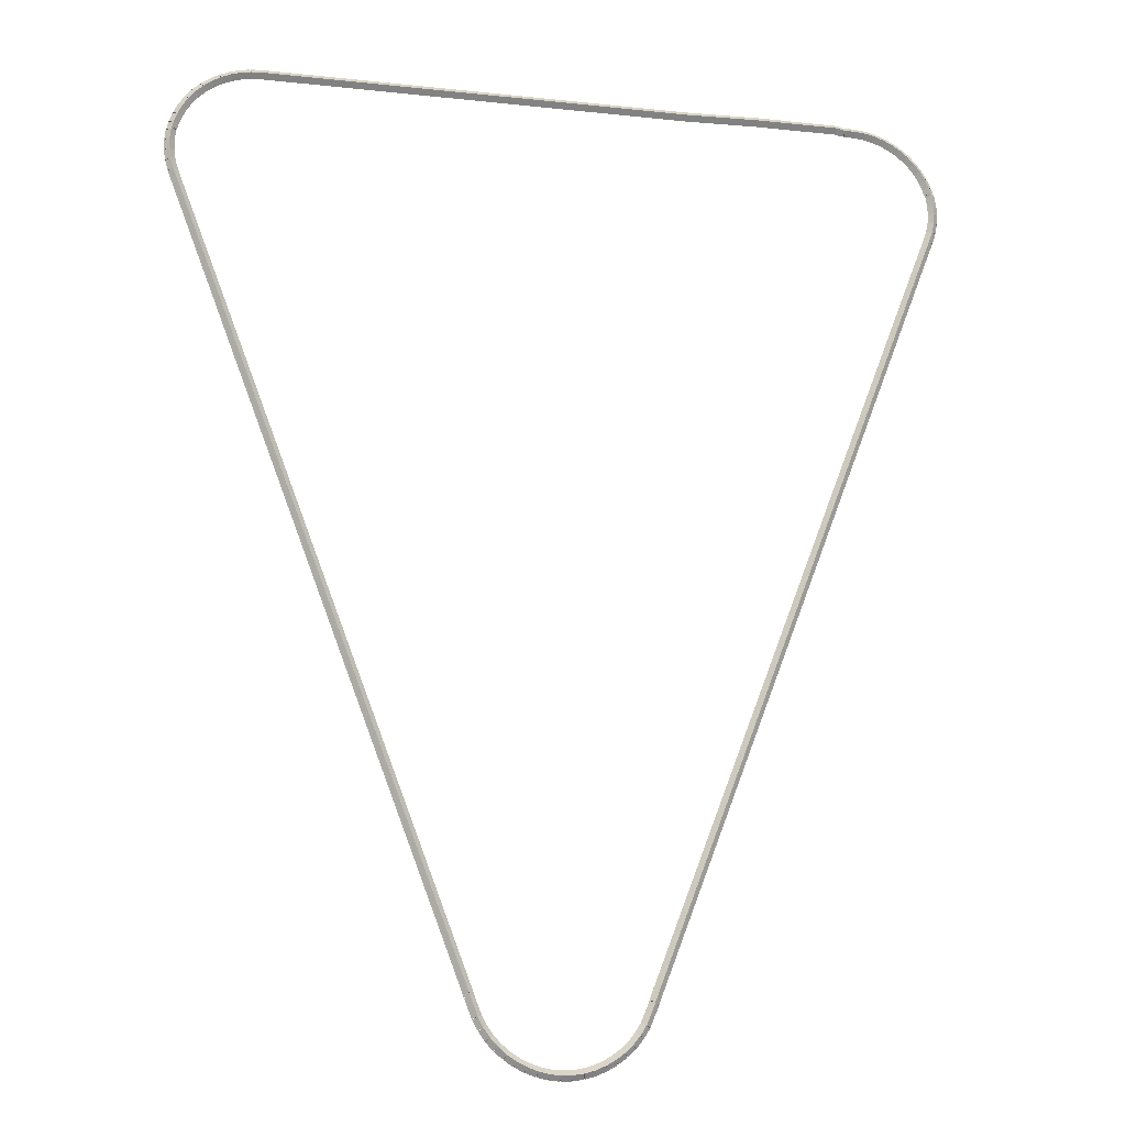
<metadata>
{"format":"obj","ext":"obj","renderer":"f3d","projection":"perspective","resolution":1024,"background":"white","views":[{"elev":-16.0,"azim":-12.5,"up":"+Y"}]}
</metadata>
<code>
g boudary_original_308_0
v -48.9 6.008 26.48
v -48.99 5.976 26.38
v -48.9 6.008 26.28
v -48.8 6.039 26.38
v -48.92 6.066 26.48
v -49.01 6.034 26.38
v -48.92 6.066 26.28
v -48.82 6.097 26.38
f 1 2 3 4
f 6 2 1 5
f 5 1 4 8
f 6 5 8 7
f 8 4 3 7
f 7 3 2 6
g boudary_original_308_0
v -48.75 5.638 26.48
v -48.85 5.602 26.38
v -48.75 5.638 26.28
v -48.66 5.675 26.38
v -48.9 6.008 26.48
v -48.99 5.971 26.38
v -48.9 6.008 26.28
v -48.8 6.044 26.38
f 9 10 11 12
f 14 10 9 13
f 13 9 12 16
f 14 13 16 15
f 16 12 11 15
f 15 11 10 14
g boudary_original_308_0
v -48.65 5.444 26.48
v -48.74 5.397 26.38
v -48.65 5.444 26.28
v -48.56 5.492 26.38
v -48.75 5.638 26.48
v -48.84 5.591 26.38
v -48.75 5.638 26.28
v -48.66 5.686 26.38
f 17 18 19 20
f 22 18 17 21
f 21 17 20 24
f 22 21 24 23
f 24 20 19 23
f 23 19 18 22
g boudary_original_308_0
v -48.52 5.268 26.48
v -48.6 5.209 26.38
v -48.52 5.268 26.28
v -48.44 5.326 26.38
v -48.65 5.444 26.48
v -48.73 5.386 26.38
v -48.65 5.444 26.28
v -48.57 5.503 26.38
f 25 26 27 28
f 30 26 25 29
f 29 25 28 32
f 30 29 32 31
f 32 28 27 31
f 31 27 26 30
g boudary_original_308_0
v -48.37 5.11 26.48
v -48.45 5.042 26.38
v -48.37 5.11 26.28
v -48.3 5.178 26.38
v -48.52 5.268 26.48
v -48.59 5.2 26.38
v -48.52 5.268 26.28
v -48.45 5.336 26.38
f 33 34 35 36
f 38 34 33 37
f 37 33 36 40
f 38 37 40 39
f 40 36 35 39
f 39 35 34 38
g boudary_original_308_0
v -48.21 4.972 26.48
v -48.27 4.895 26.38
v -48.21 4.972 26.28
v -48.14 5.049 26.38
v -48.37 5.11 26.48
v -48.44 5.033 26.38
v -48.37 5.11 26.28
v -48.31 5.187 26.38
f 41 42 43 44
f 46 42 41 45
f 45 41 44 48
f 46 45 48 47
f 48 44 43 47
f 47 43 42 46
g boudary_original_308_0
v -48.03 4.855 26.48
v -48.08 4.771 26.38
v -48.03 4.855 26.28
v -47.97 4.939 26.38
v -48.21 4.972 26.48
v -48.26 4.888 26.38
v -48.21 4.972 26.28
v -48.15 5.056 26.38
f 49 50 51 52
f 54 50 49 53
f 53 49 52 56
f 54 53 56 55
f 56 52 51 55
f 55 51 50 54
g boudary_original_308_0
v -47.84 4.761 26.48
v -47.88 4.671 26.38
v -47.84 4.761 26.28
v -47.79 4.851 26.38
v -48.03 4.855 26.48
v -48.07 4.765 26.38
v -48.03 4.855 26.28
v -47.98 4.945 26.38
f 57 58 59 60
f 62 58 57 61
f 61 57 60 64
f 62 61 64 63
f 64 60 59 63
f 63 59 58 62
g boudary_original_308_0
v -47.63 4.69 26.48
v -47.67 4.596 26.38
v -47.63 4.69 26.28
v -47.6 4.785 26.38
v -47.84 4.761 26.48
v -47.87 4.667 26.38
v -47.84 4.761 26.28
v -47.8 4.855 26.38
f 65 66 67 68
f 70 66 65 69
f 69 65 68 72
f 70 69 72 71
f 72 68 67 71
f 71 67 66 70
g boudary_original_308_0
v -47.43 4.645 26.48
v -47.45 4.547 26.38
v -47.43 4.645 26.28
v -47.41 4.743 26.38
v -47.63 4.69 26.48
v -47.66 4.593 26.38
v -47.63 4.69 26.28
v -47.61 4.788 26.38
f 73 74 75 76
f 78 74 73 77
f 77 73 76 80
f 78 77 80 79
f 80 76 75 79
f 79 75 74 78
g boudary_original_308_0
v -47.22 4.626 26.48
v -47.22 4.526 26.38
v -47.22 4.626 26.28
v -47.21 4.725 26.38
v -47.43 4.645 26.48
v -47.44 4.545 26.38
v -47.43 4.645 26.28
v -47.42 4.744 26.38
f 81 82 83 84
f 86 82 81 85
f 85 81 84 88
f 86 85 88 87
f 88 84 83 87
f 87 83 82 86
g boudary_original_308_0
v -47 4.633 26.48
v -47 4.534 26.38
v -47 4.633 26.28
v -47.01 4.733 26.38
v -47.22 4.626 26.48
v -47.21 4.526 26.38
v -47.22 4.626 26.28
v -47.22 4.725 26.38
f 89 90 91 92
f 94 90 89 93
f 93 89 92 96
f 94 93 96 95
f 96 92 91 95
f 95 91 90 94
g boudary_original_308_0
v -46.79 4.668 26.48
v -46.78 4.57 26.38
v -46.79 4.668 26.28
v -46.81 4.767 26.38
v -47 4.633 26.48
v -46.99 4.535 26.38
v -47 4.633 26.28
v -47.02 4.732 26.38
f 97 98 99 100
f 102 98 97 101
f 101 97 100 104
f 102 101 104 103
f 104 100 99 103
f 103 99 98 102
g boudary_original_308_0
v -46.59 4.729 26.48
v -46.56 4.633 26.38
v -46.59 4.729 26.28
v -46.62 4.824 26.38
v -46.79 4.668 26.48
v -46.77 4.572 26.38
v -46.79 4.668 26.28
v -46.82 4.764 26.38
f 105 106 107 108
f 110 106 105 109
f 109 105 108 112
f 110 109 112 111
f 112 108 107 111
f 111 107 106 110
g boudary_original_308_0
v -46.39 4.813 26.48
v -46.35 4.721 26.38
v -46.39 4.813 26.28
v -46.43 4.905 26.38
v -46.59 4.729 26.48
v -46.55 4.637 26.38
v -46.59 4.729 26.28
v -46.63 4.82 26.38
f 113 114 115 116
f 118 114 113 117
f 117 113 116 120
f 118 117 120 119
f 120 116 115 119
f 119 115 114 118
g boudary_original_308_0
v -46.21 4.921 26.48
v -46.16 4.834 26.38
v -46.21 4.921 26.28
v -46.26 5.007 26.38
v -46.39 4.813 26.48
v -46.34 4.726 26.38
v -46.39 4.813 26.28
v -46.44 4.9 26.38
f 121 122 123 124
f 126 122 121 125
f 125 121 124 128
f 126 125 128 127
f 128 124 123 127
f 127 123 122 126
g boudary_original_308_0
v -46.03 5.05 26.48
v -45.97 4.97 26.38
v -46.03 5.05 26.28
v -46.09 5.13 26.38
v -46.21 4.921 26.48
v -46.15 4.841 26.38
v -46.21 4.921 26.28
v -46.27 5 26.38
f 129 130 131 132
f 134 130 129 133
f 133 129 132 136
f 134 133 136 135
f 136 132 131 135
f 135 131 130 134
g boudary_original_308_0
v -45.88 5.2 26.48
v -45.81 5.128 26.38
v -45.88 5.2 26.28
v -45.95 5.271 26.38
v -46.03 5.05 26.48
v -45.97 4.978 26.38
v -46.03 5.05 26.28
v -46.1 5.122 26.38
f 137 138 139 140
f 142 138 137 141
f 141 137 140 144
f 142 141 144 143
f 144 140 139 143
f 143 139 138 142
g boudary_original_308_0
v -45.74 5.368 26.48
v -45.67 5.306 26.38
v -45.74 5.368 26.28
v -45.82 5.431 26.38
v -45.88 5.2 26.48
v -45.8 5.137 26.38
v -45.88 5.2 26.28
v -45.96 5.262 26.38
f 145 146 147 148
f 150 146 145 149
f 149 145 148 152
f 150 149 152 151
f 152 148 147 151
f 151 147 146 150
g boudary_original_308_0
v -45.63 5.555 26.48
v -45.54 5.503 26.38
v -45.63 5.555 26.28
v -45.72 5.607 26.38
v -45.74 5.368 26.48
v -45.66 5.316 26.38
v -45.74 5.368 26.28
v -45.83 5.42 26.38
f 153 154 155 156
f 158 154 153 157
f 157 153 156 160
f 158 157 160 159
f 160 156 155 159
f 159 155 154 158
g boudary_original_308_0
v -45.54 5.759 26.48
v -45.45 5.718 26.38
v -45.54 5.759 26.28
v -45.63 5.799 26.38
v -45.63 5.555 26.48
v -45.54 5.515 26.38
v -45.63 5.555 26.28
v -45.72 5.596 26.38
f 161 162 163 164
f 166 162 161 165
f 165 161 164 168
f 166 165 168 167
f 168 164 163 167
f 167 163 162 166
g boudary_original_308_0
v -45.47 5.944 26.48
v -45.38 5.908 26.38
v -45.47 5.944 26.28
v -45.56 5.98 26.38
v -45.54 5.759 26.48
v -45.45 5.723 26.38
v -45.54 5.759 26.28
v -45.63 5.794 26.38
f 169 170 171 172
f 174 170 169 173
f 173 169 172 176
f 174 173 176 175
f 176 172 171 175
f 175 171 170 174
g boudary_original_308_0
v -45.46 5.978 26.48
v -45.36 5.951 26.38
v -45.46 5.978 26.28
v -45.56 6.005 26.38
v -45.47 5.944 26.48
v -45.37 5.917 26.38
v -45.47 5.944 26.28
v -45.57 5.971 26.38
f 177 178 179 180
f 182 178 177 181
f 181 177 180 184
f 182 181 184 183
f 184 180 179 183
f 183 179 178 182
g boudary_original_308_0
v -43.98 9.864 26.48
v -43.88 9.828 26.38
v -43.98 9.864 26.28
v -44.07 9.899 26.38
v -45.46 5.978 26.48
v -45.37 5.942 26.38
v -45.46 5.978 26.28
v -45.55 6.013 26.38
f 185 186 187 188
f 190 186 185 189
f 189 185 188 192
f 190 189 192 191
f 192 188 187 191
f 191 187 186 190
g boudary_original_308_0
v -39.68 21.11 26.48
v -39.59 21.08 26.38
v -39.68 21.11 26.28
v -39.78 21.15 26.38
v -43.98 9.864 26.48
v -43.88 9.828 26.38
v -43.98 9.864 26.28
v -44.07 9.899 26.38
f 193 194 195 196
f 198 194 193 197
f 197 193 196 200
f 198 197 200 199
f 200 196 195 199
f 199 195 194 198
g boudary_original_308_0
v -39.53 21.51 26.48
v -39.44 21.47 26.38
v -39.53 21.51 26.28
v -39.62 21.55 26.38
v -39.68 21.11 26.48
v -39.59 21.08 26.38
v -39.68 21.11 26.28
v -39.78 21.15 26.38
f 201 202 203 204
f 206 202 201 205
f 205 201 204 208
f 206 205 208 207
f 208 204 203 207
f 207 203 202 206
g boudary_original_308_0
v -39.46 21.71 26.48
v -39.37 21.68 26.38
v -39.46 21.71 26.28
v -39.56 21.74 26.38
v -39.53 21.51 26.48
v -39.43 21.48 26.38
v -39.53 21.51 26.28
v -39.62 21.54 26.38
f 209 210 211 212
f 214 210 209 213
f 213 209 212 216
f 214 213 216 215
f 216 212 211 215
f 215 211 210 214
g boudary_original_308_0
v -39.42 21.91 26.48
v -39.32 21.89 26.38
v -39.42 21.91 26.28
v -39.52 21.93 26.38
v -39.46 21.71 26.48
v -39.36 21.69 26.38
v -39.46 21.71 26.28
v -39.56 21.73 26.38
f 217 218 219 220
f 222 218 217 221
f 221 217 220 224
f 222 221 224 223
f 224 220 219 223
f 223 219 218 222
g boudary_original_308_0
v -39.41 22.12 26.48
v -39.31 22.11 26.38
v -39.41 22.12 26.28
v -39.51 22.12 26.38
v -39.42 21.91 26.48
v -39.32 21.9 26.38
v -39.42 21.91 26.28
v -39.52 21.92 26.38
f 225 226 227 228
f 230 226 225 229
f 229 225 228 232
f 230 229 232 231
f 232 228 227 231
f 231 227 226 230
g boudary_original_308_0
v -39.42 22.32 26.48
v -39.32 22.32 26.38
v -39.42 22.32 26.28
v -39.52 22.31 26.38
v -39.41 22.12 26.48
v -39.31 22.12 26.38
v -39.41 22.12 26.28
v -39.51 22.11 26.38
f 233 234 235 236
f 238 234 233 237
f 237 233 236 240
f 238 237 240 239
f 240 236 235 239
f 239 235 234 238
g boudary_original_308_0
v -39.45 22.51 26.48
v -39.35 22.53 26.38
v -39.45 22.51 26.28
v -39.55 22.5 26.38
v -39.42 22.32 26.48
v -39.32 22.33 26.38
v -39.42 22.32 26.28
v -39.51 22.3 26.38
f 241 242 243 244
f 246 242 241 245
f 245 241 244 248
f 246 245 248 247
f 248 244 243 247
f 247 243 242 246
g boudary_original_308_0
v -39.47 22.56 26.48
v -39.39 22.61 26.38
v -39.47 22.56 26.28
v -39.56 22.52 26.38
v -39.45 22.51 26.48
v -39.36 22.56 26.38
v -39.45 22.51 26.28
v -39.54 22.47 26.38
f 249 250 251 252
f 254 250 249 253
f 253 249 252 256
f 254 253 256 255
f 256 252 251 255
f 255 251 250 254
g boudary_original_308_0
v -39.51 22.67 26.48
v -39.41 22.7 26.38
v -39.51 22.67 26.28
v -39.6 22.64 26.38
v -39.47 22.56 26.48
v -39.38 22.59 26.38
v -39.47 22.56 26.28
v -39.57 22.53 26.38
f 257 258 259 260
f 262 258 257 261
f 261 257 260 264
f 262 261 264 263
f 264 260 259 263
f 263 259 258 262
g boudary_original_308_0
v -39.59 22.85 26.48
v -39.49 22.89 26.38
v -39.59 22.85 26.28
v -39.68 22.81 26.38
v -39.51 22.67 26.48
v -39.42 22.71 26.38
v -39.51 22.67 26.28
v -39.6 22.63 26.38
f 265 266 267 268
f 270 266 265 269
f 269 265 268 272
f 270 269 272 271
f 272 268 267 271
f 271 267 266 270
g boudary_original_308_0
v -39.69 23.02 26.48
v -39.6 23.07 26.38
v -39.69 23.02 26.28
v -39.77 22.97 26.38
v -39.59 22.85 26.48
v -39.5 22.9 26.38
v -39.59 22.85 26.28
v -39.67 22.8 26.38
f 273 274 275 276
f 278 274 273 277
f 277 273 276 280
f 278 277 280 279
f 280 276 275 279
f 279 275 274 278
g boudary_original_308_0
v -39.81 23.18 26.48
v -39.73 23.24 26.38
v -39.81 23.18 26.28
v -39.88 23.12 26.38
v -39.69 23.02 26.48
v -39.61 23.08 26.38
v -39.69 23.02 26.28
v -39.77 22.96 26.38
f 281 282 283 284
f 286 282 281 285
f 285 281 284 288
f 286 285 288 287
f 288 284 283 287
f 287 283 282 286
g boudary_original_308_0
v -39.94 23.32 26.48
v -39.87 23.39 26.38
v -39.94 23.32 26.28
v -40.01 23.25 26.38
v -39.81 23.18 26.48
v -39.73 23.25 26.38
v -39.81 23.18 26.28
v -39.88 23.11 26.38
f 289 290 291 292
f 294 290 289 293
f 293 289 292 296
f 294 293 296 295
f 296 292 291 295
f 295 291 290 294
g boudary_original_308_0
v -40.1 23.44 26.48
v -40.03 23.52 26.38
v -40.1 23.44 26.28
v -40.16 23.37 26.38
v -39.94 23.32 26.48
v -39.88 23.4 26.38
v -39.94 23.32 26.28
v -40.01 23.24 26.38
f 297 298 299 300
f 302 298 297 301
f 301 297 300 304
f 302 301 304 303
f 304 300 299 303
f 303 299 298 302
g boudary_original_308_0
v -40.27 23.55 26.48
v -40.21 23.64 26.38
v -40.27 23.55 26.28
v -40.32 23.47 26.38
v -40.1 23.44 26.48
v -40.04 23.53 26.38
v -40.1 23.44 26.28
v -40.15 23.36 26.38
f 305 306 307 308
f 310 306 305 309
f 309 305 308 312
f 310 309 312 311
f 312 308 307 311
f 311 307 306 310
g boudary_original_308_0
v -40.45 23.64 26.48
v -40.4 23.73 26.38
v -40.45 23.64 26.28
v -40.49 23.55 26.38
v -40.27 23.55 26.48
v -40.22 23.64 26.38
v -40.27 23.55 26.28
v -40.31 23.46 26.38
f 313 314 315 316
f 318 314 313 317
f 317 313 316 320
f 318 317 320 319
f 320 316 315 319
f 319 315 314 318
g boudary_original_308_0
v -40.64 23.71 26.48
v -40.6 23.8 26.38
v -40.64 23.71 26.28
v -40.67 23.61 26.38
v -40.45 23.64 26.48
v -40.41 23.73 26.38
v -40.45 23.64 26.28
v -40.48 23.54 26.38
f 321 322 323 324
f 326 322 321 325
f 325 321 324 328
f 326 325 328 327
f 328 324 323 327
f 327 323 322 326
g boudary_original_308_0
v -40.83 23.75 26.48
v -40.81 23.85 26.38
v -40.83 23.75 26.28
v -40.86 23.65 26.38
v -40.64 23.71 26.48
v -40.61 23.8 26.38
v -40.64 23.71 26.28
v -40.66 23.61 26.38
f 329 330 331 332
f 334 330 329 333
f 333 329 332 336
f 334 333 336 335
f 336 332 331 335
f 335 331 330 334
g boudary_original_308_0
v -41.04 23.77 26.48
v -41.03 23.87 26.38
v -41.04 23.77 26.28
v -41.05 23.67 26.38
v -40.83 23.75 26.48
v -40.82 23.85 26.38
v -40.83 23.75 26.28
v -40.84 23.65 26.38
f 337 338 339 340
f 342 338 337 341
f 341 337 340 344
f 342 341 344 343
f 344 340 339 343
f 343 339 338 342
g boudary_original_308_0
v -41.27 23.77 26.48
v -41.26 23.87 26.38
v -41.27 23.77 26.28
v -41.27 23.67 26.38
v -41.04 23.77 26.48
v -41.04 23.87 26.38
v -41.04 23.77 26.28
v -41.04 23.67 26.38
f 345 346 347 348
f 350 346 345 349
f 349 345 348 352
f 350 349 352 351
f 352 348 347 351
f 351 347 346 350
g boudary_original_308_0
v -41.45 23.81 26.48
v -41.43 23.91 26.38
v -41.45 23.81 26.28
v -41.47 23.71 26.38
v -41.27 23.77 26.48
v -41.25 23.87 26.38
v -41.27 23.77 26.28
v -41.28 23.68 26.38
f 353 354 355 356
f 358 354 353 357
f 357 353 356 360
f 358 357 360 359
f 360 356 355 359
f 359 355 354 358
g boudary_original_308_0
v -43.12 23.91 26.38
v -43.12 23.81 26.28
v -43.12 23.71 26.38
v -43.12 23.81 26.48
v -41.45 23.91 26.38
v -41.45 23.81 26.28
v -41.45 23.71 26.38
v -41.45 23.81 26.48
f 361 362 363 364
f 366 362 361 365
f 365 361 364 368
f 366 365 368 367
f 368 364 363 367
f 367 363 362 366
g boudary_original_308_0
v -44.63 23.77 26.48
v -44.63 23.87 26.38
v -44.63 23.77 26.28
v -44.63 23.67 26.38
v -43.12 23.81 26.48
v -43.12 23.91 26.38
v -43.12 23.81 26.28
v -43.12 23.71 26.38
f 369 370 371 372
f 374 370 369 373
f 373 369 372 376
f 374 373 376 375
f 376 372 371 375
f 375 371 370 374
g boudary_original_308_0
v -53.21 23.87 26.38
v -53.21 23.77 26.28
v -53.21 23.67 26.38
v -53.21 23.77 26.48
v -44.63 23.87 26.38
v -44.63 23.77 26.28
v -44.63 23.67 26.38
v -44.63 23.77 26.48
f 377 378 379 380
f 382 378 377 381
f 381 377 380 384
f 382 381 384 383
f 384 380 379 383
f 383 379 378 382
g boudary_original_308_0
v -53.41 23.76 26.48
v -53.42 23.86 26.38
v -53.41 23.76 26.28
v -53.41 23.66 26.38
v -53.21 23.77 26.48
v -53.21 23.87 26.38
v -53.21 23.77 26.28
v -53.2 23.67 26.38
f 385 386 387 388
f 390 386 385 389
f 389 385 388 392
f 390 389 392 391
f 392 388 387 391
f 391 387 386 390
g boudary_original_308_0
v -53.61 23.73 26.48
v -53.63 23.83 26.38
v -53.61 23.73 26.28
v -53.6 23.63 26.38
v -53.41 23.76 26.48
v -53.43 23.86 26.38
v -53.41 23.76 26.28
v -53.4 23.66 26.38
f 393 394 395 396
f 398 394 393 397
f 397 393 396 400
f 398 397 400 399
f 400 396 395 399
f 399 395 394 398
g boudary_original_308_0
v -53.81 23.67 26.48
v -53.84 23.77 26.38
v -53.81 23.67 26.28
v -53.78 23.57 26.38
v -53.61 23.73 26.48
v -53.64 23.82 26.38
v -53.61 23.73 26.28
v -53.59 23.63 26.38
f 401 402 403 404
f 406 402 401 405
f 405 401 404 408
f 406 405 408 407
f 408 404 403 407
f 407 403 402 406
g boudary_original_308_0
v -53.99 23.59 26.48
v -54.03 23.68 26.38
v -53.99 23.59 26.28
v -53.95 23.5 26.38
v -53.81 23.67 26.48
v -53.85 23.76 26.38
v -53.81 23.67 26.28
v -53.77 23.58 26.38
f 409 410 411 412
f 414 410 409 413
f 413 409 412 416
f 414 413 416 415
f 416 412 411 415
f 415 411 410 414
g boudary_original_308_0
v -54.17 23.49 26.48
v -54.22 23.58 26.38
v -54.17 23.49 26.28
v -54.12 23.4 26.38
v -53.99 23.59 26.48
v -54.04 23.68 26.38
v -53.99 23.59 26.28
v -53.94 23.5 26.38
f 417 418 419 420
f 422 418 417 421
f 421 417 420 424
f 422 421 424 423
f 424 420 419 423
f 423 419 418 422
g boudary_original_308_0
v -54.33 23.37 26.48
v -54.38 23.45 26.38
v -54.33 23.37 26.28
v -54.27 23.29 26.38
v -54.17 23.49 26.48
v -54.22 23.57 26.38
v -54.17 23.49 26.28
v -54.11 23.41 26.38
f 425 426 427 428
f 430 426 425 429
f 429 425 428 432
f 430 429 432 431
f 432 428 427 431
f 431 427 426 430
g boudary_original_308_0
v -54.47 23.24 26.48
v -54.54 23.31 26.38
v -54.47 23.24 26.28
v -54.4 23.17 26.38
v -54.33 23.37 26.48
v -54.39 23.45 26.38
v -54.33 23.37 26.28
v -54.26 23.3 26.38
f 433 434 435 436
f 438 434 433 437
f 437 433 436 440
f 438 437 440 439
f 440 436 435 439
f 439 435 434 438
g boudary_original_308_0
v -54.6 23.09 26.48
v -54.67 23.15 26.38
v -54.6 23.09 26.28
v -54.52 23.02 26.38
v -54.47 23.24 26.48
v -54.55 23.3 26.38
v -54.47 23.24 26.28
v -54.39 23.17 26.38
f 441 442 443 444
f 446 442 441 445
f 445 441 444 448
f 446 445 448 447
f 448 444 443 447
f 447 443 442 446
g boudary_original_308_0
v -54.71 22.92 26.48
v -54.79 22.98 26.38
v -54.71 22.92 26.28
v -54.62 22.87 26.38
v -54.6 23.09 26.48
v -54.68 23.14 26.38
v -54.6 23.09 26.28
v -54.51 23.03 26.38
f 449 450 451 452
f 454 450 449 453
f 453 449 452 456
f 454 453 456 455
f 456 452 451 455
f 455 451 450 454
g boudary_original_308_0
v -54.79 22.75 26.48
v -54.88 22.79 26.38
v -54.79 22.75 26.28
v -54.7 22.7 26.38
v -54.71 22.92 26.48
v -54.8 22.97 26.38
v -54.71 22.92 26.28
v -54.62 22.88 26.38
f 457 458 459 460
f 462 458 457 461
f 461 457 460 464
f 462 461 464 463
f 464 460 459 463
f 463 459 458 462
g boudary_original_308_0
v -54.86 22.56 26.48
v -54.96 22.59 26.38
v -54.86 22.56 26.28
v -54.77 22.53 26.38
v -54.79 22.75 26.48
v -54.89 22.78 26.38
v -54.79 22.75 26.28
v -54.7 22.71 26.38
f 465 466 467 468
f 470 466 465 469
f 469 465 468 472
f 470 469 472 471
f 472 468 467 471
f 471 467 466 470
g boudary_original_308_0
v -54.89 22.45 26.48
v -54.98 22.47 26.38
v -54.89 22.45 26.28
v -54.79 22.43 26.38
v -54.86 22.56 26.48
v -54.96 22.58 26.38
v -54.86 22.56 26.28
v -54.76 22.54 26.38
f 473 474 475 476
f 478 474 473 477
f 477 473 476 480
f 478 477 480 479
f 480 476 475 479
f 479 475 474 478
g boudary_original_308_0
v -54.91 22.4 26.48
v -55 22.44 26.38
v -54.91 22.4 26.28
v -54.81 22.36 26.38
v -54.89 22.45 26.48
v -54.98 22.49 26.38
v -54.89 22.45 26.28
v -54.79 22.41 26.38
f 481 482 483 484
f 486 482 481 485
f 485 481 484 488
f 486 485 488 487
f 488 484 483 487
f 487 483 482 486
g boudary_original_308_0
v -54.93 22.2 26.48
v -55.02 22.21 26.38
v -54.93 22.2 26.28
v -54.83 22.19 26.38
v -54.91 22.4 26.48
v -55 22.41 26.38
v -54.91 22.4 26.28
v -54.81 22.39 26.38
f 489 490 491 492
f 494 490 489 493
f 493 489 492 496
f 494 493 496 495
f 496 492 491 495
f 495 491 490 494
g boudary_original_308_0
v -54.92 22 26.48
v -55.02 21.99 26.38
v -54.92 22 26.28
v -54.82 22 26.38
v -54.93 22.2 26.48
v -55.03 22.2 26.38
v -54.93 22.2 26.28
v -54.83 22.2 26.38
f 497 498 499 500
f 502 498 497 501
f 501 497 500 504
f 502 501 504 503
f 504 500 499 503
f 503 499 498 502
g boudary_original_308_0
v -54.89 21.79 26.48
v -54.99 21.78 26.38
v -54.89 21.79 26.28
v -54.79 21.81 26.38
v -54.92 22 26.48
v -55.02 21.98 26.38
v -54.92 22 26.28
v -54.82 22.01 26.38
f 505 506 507 508
f 510 506 505 509
f 509 505 508 512
f 510 509 512 511
f 512 508 507 511
f 511 507 506 510
g boudary_original_308_0
v -54.83 21.59 26.48
v -54.93 21.57 26.38
v -54.83 21.59 26.28
v -54.74 21.62 26.38
v -54.89 21.79 26.48
v -54.99 21.77 26.38
v -54.89 21.79 26.28
v -54.79 21.82 26.38
f 513 514 515 516
f 518 514 513 517
f 517 513 516 520
f 518 517 520 519
f 520 516 515 519
f 519 515 514 518
g boudary_original_308_0
v -48.92 6.066 26.48
v -49.01 6.03 26.38
v -48.92 6.066 26.28
v -48.82 6.101 26.38
v -54.83 21.59 26.48
v -54.93 21.56 26.38
v -54.83 21.59 26.28
v -54.74 21.63 26.38
f 521 522 523 524
f 526 522 521 525
f 525 521 524 528
f 526 525 528 527
f 528 524 523 527
f 527 523 522 526

</code>
